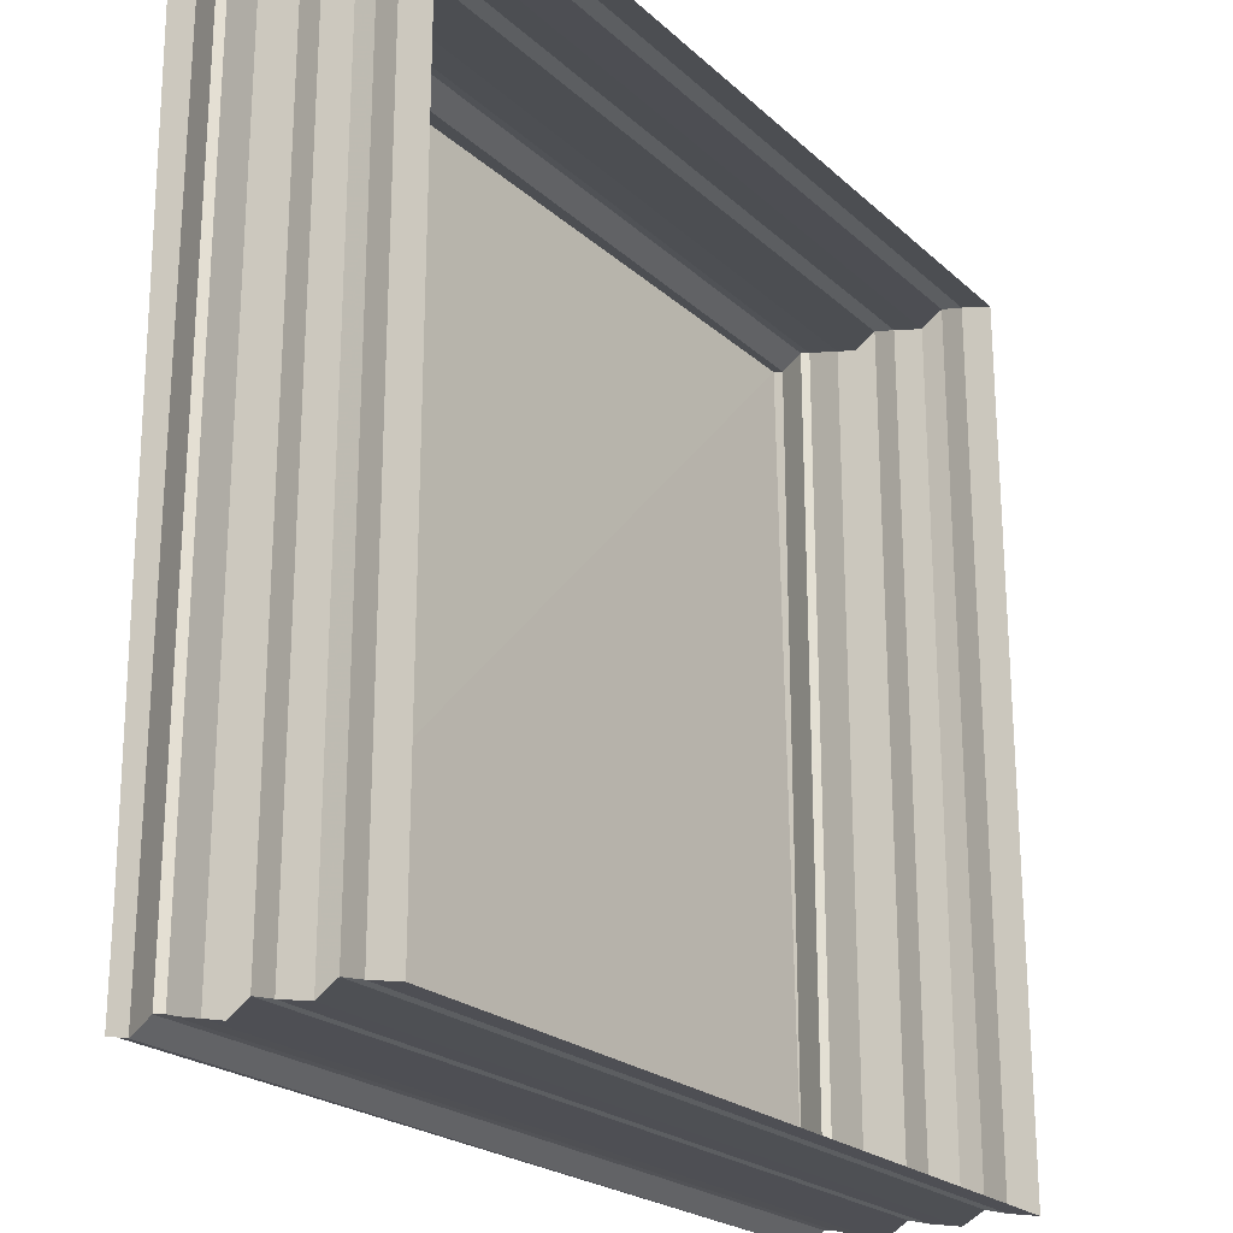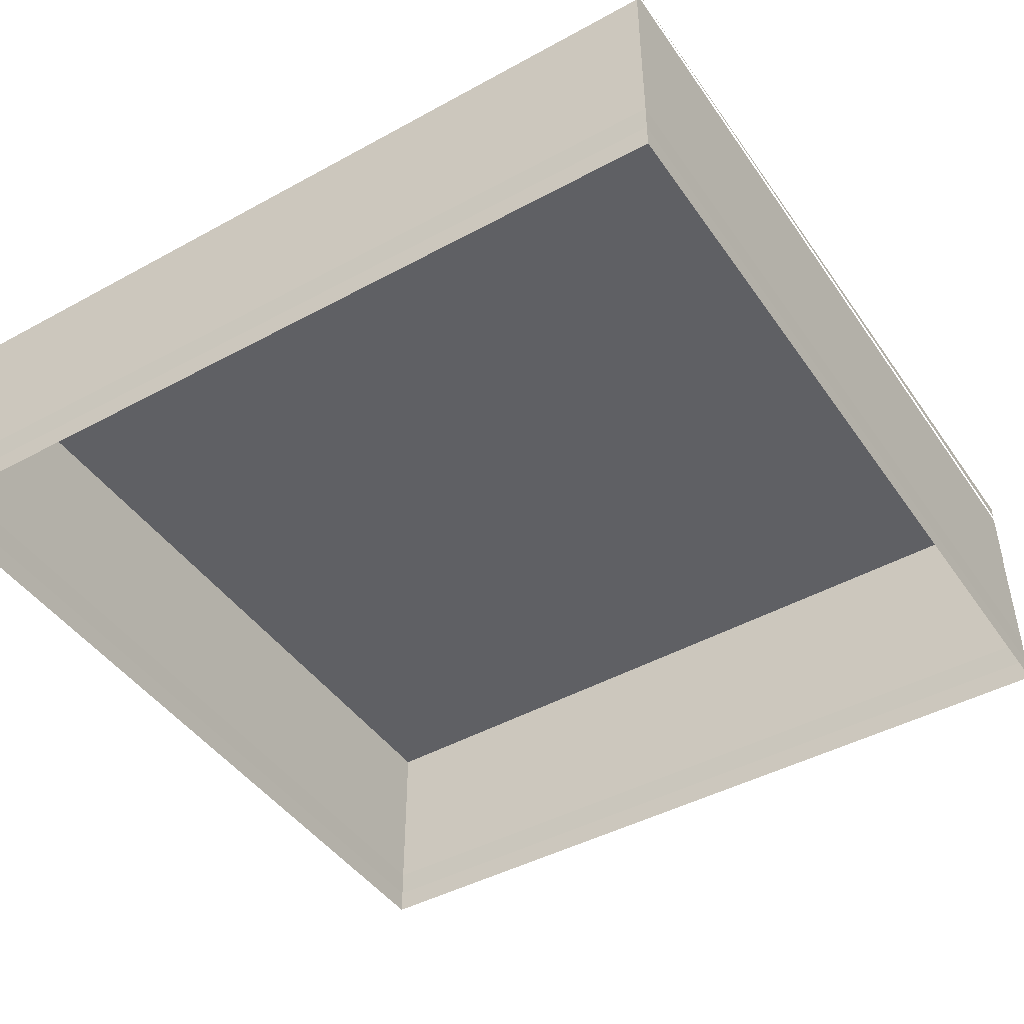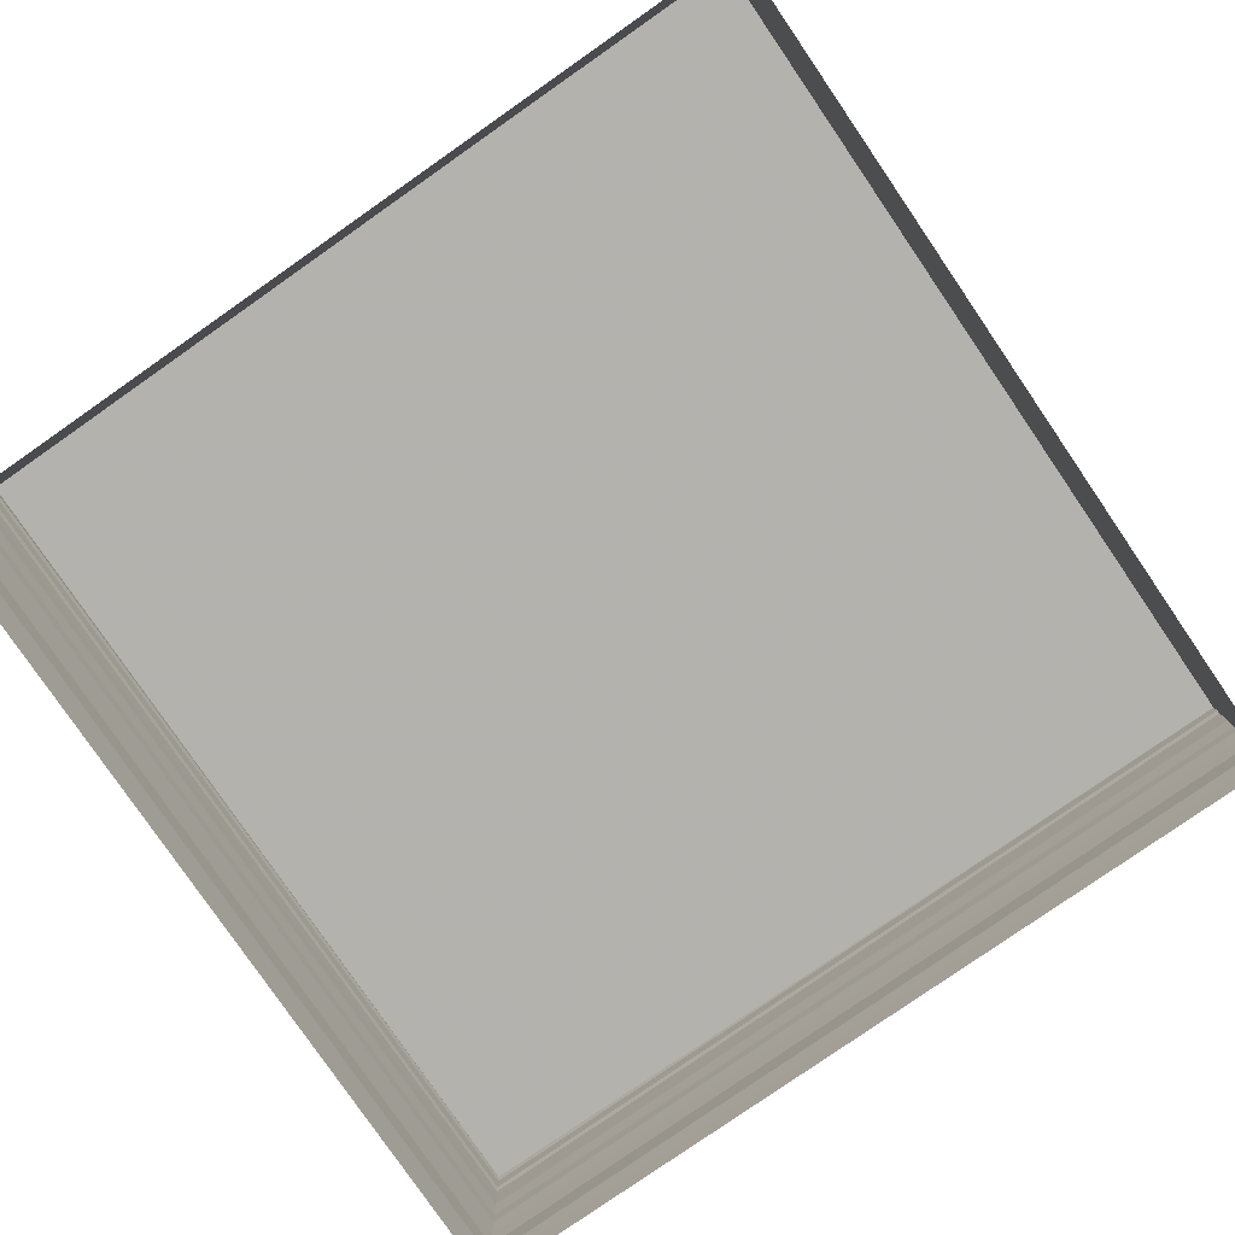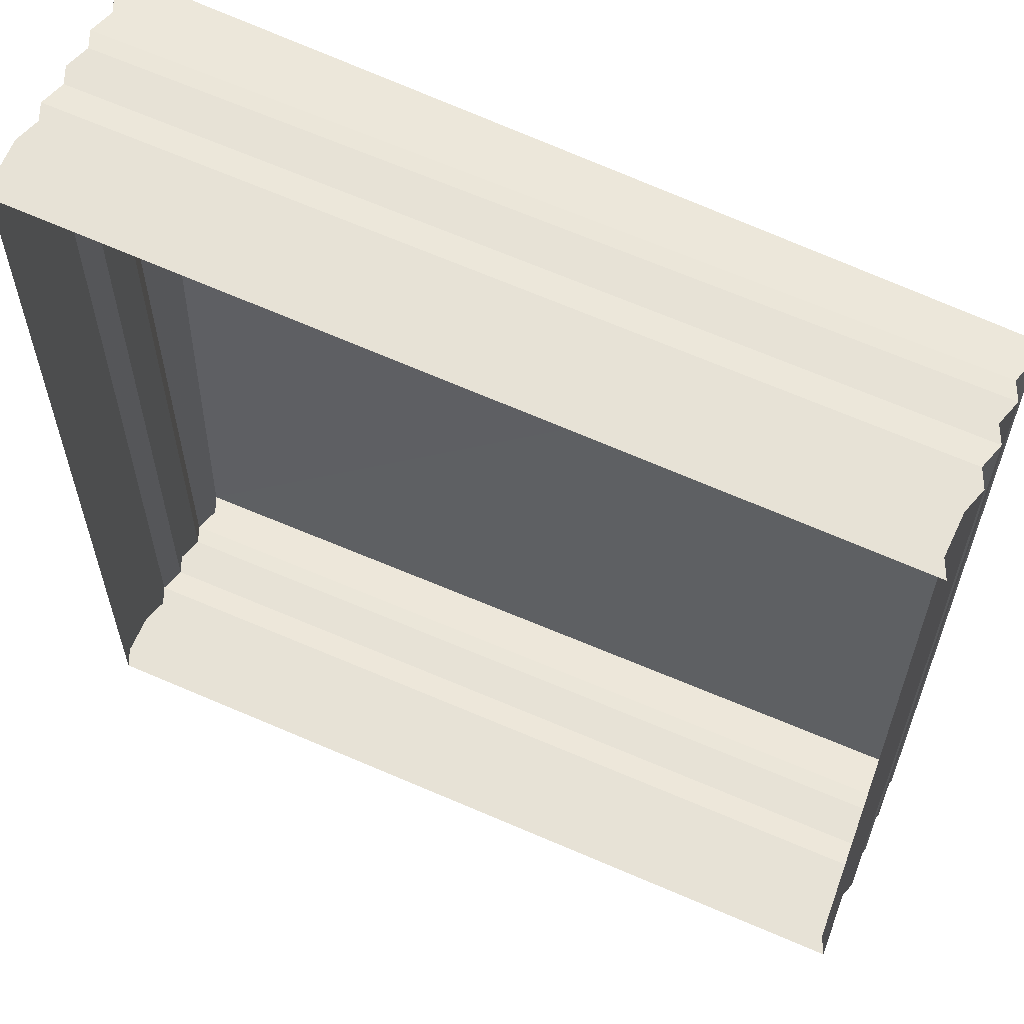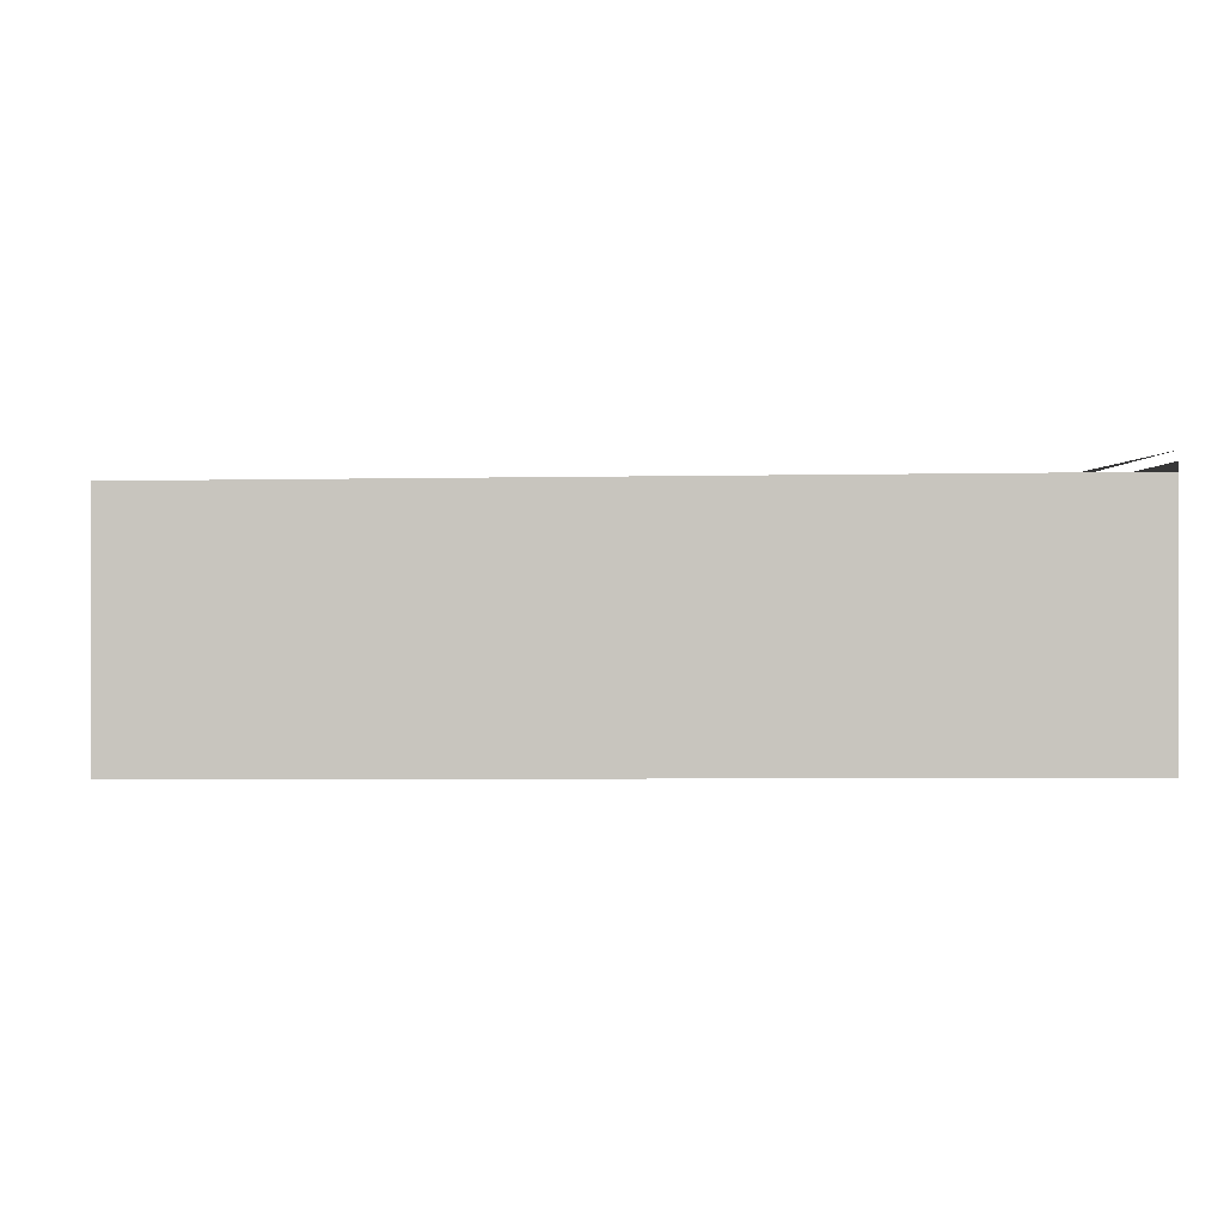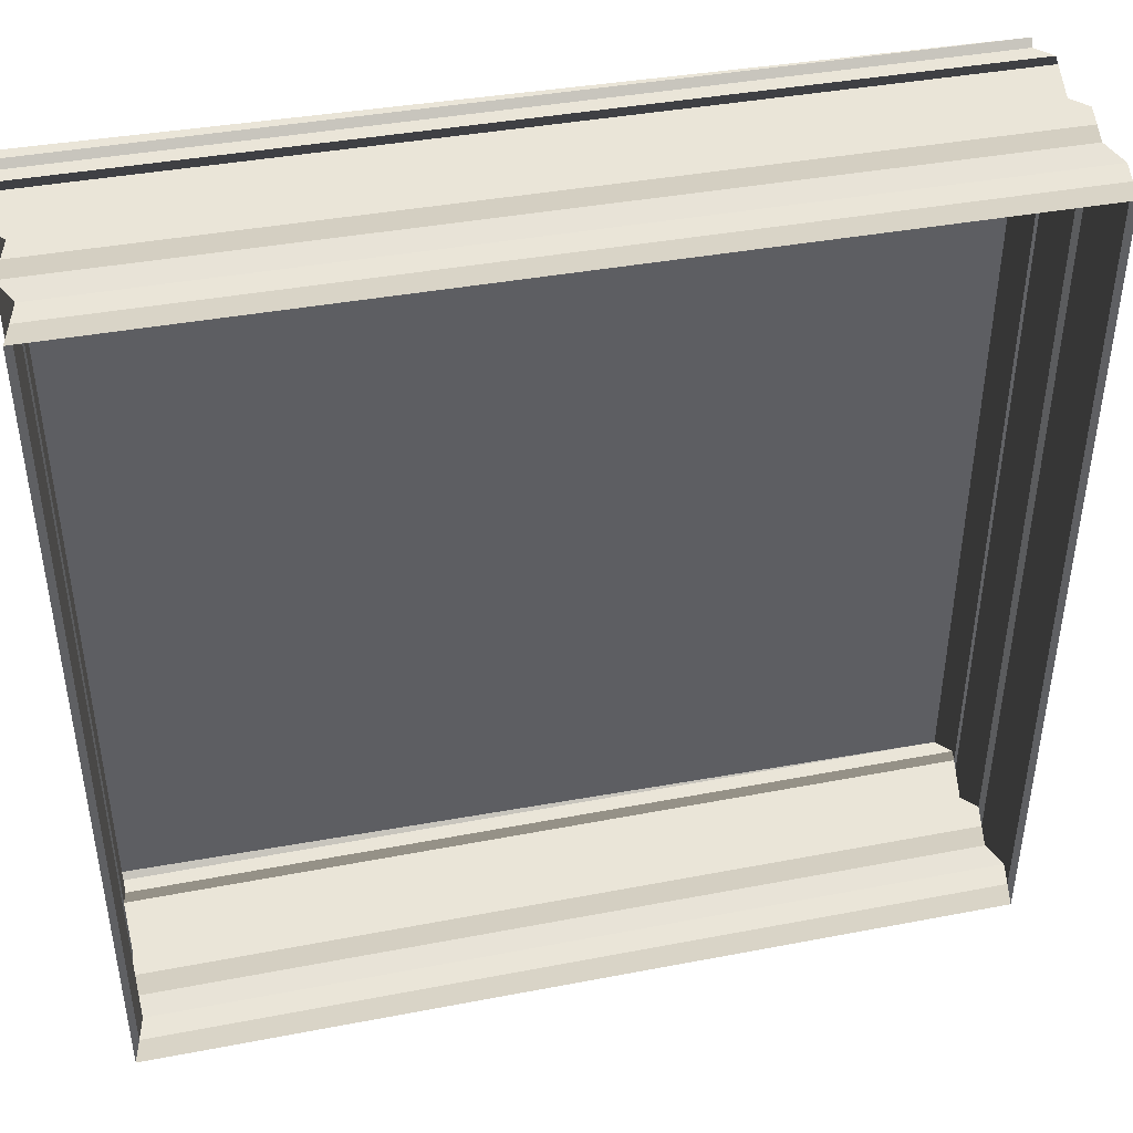
<metadata>
{"format":"obj","ext":"obj","renderer":"f3d","projection":"perspective","resolution":1024,"background":"white","views":[{"elev":-22.8,"azim":124.7,"up":"+Y"},{"elev":-45.2,"azim":32.0,"up":"+Z"},{"elev":-79.6,"azim":-145.6,"up":"+Z"},{"elev":59.9,"azim":-155.9,"up":"+Y"},{"elev":-0.4,"azim":-1.7,"up":"+Z"},{"elev":43.4,"azim":167.5,"up":"+Y"}]}
</metadata>
<code>
o 2392
v 2209 1877 13.47
v 2209 1877 13.47
v 2209 1877 13.47
v 2209 1877 13.47
v 2209 1877 13.47
v 2209 1876 13.47
v 2209 1876 13.47
v 2209 1877 13.47
v 2209 1877 13.47
v 2209 1876 13.47
v 2209 1877 13.47
v 2209 1877 13.47
v 2209 1876 13.47
v 2209 1877 13.47
v 2209 1877 13.47
v 2209 1876 13.47
v 2209 1877 13.47
v 2209 1877 13.47
v 2209 1876 13.47
v 2209 1877 13.47
v 2209 1877 13.47
v 2209 1876 13.47
v 2209 1877 13.47
v 2209 1877 13.47
v 2209 1876 13.47
v 2209 1877 13.47
v 2209 1877 13.47
v 2209 1876 13.47
v 2209 1877 13.47
v 2209 1877 13.47
v 2209 1876 13.47
v 2209 1877 13.47
v 2209 1877 13.47
v 2209 1876 13.47
v 2209 1877 13.47
v 2209 1877 13.47
v 2209 1876 13.47
v 2209 1877 13.47
v 2209 1877 13.47
v 2209 1877 13.47
v 2209 1877 13.47
v 2209 1877 13.47
v 2209 1877 13.47
v 2209 1877 13.47
v 2209 1876 13.47
v 2209 1877 13.47
v 2209 1876 13.47
v 2209 1877 13.47
v 2209 1877 13.47
v 2209 1876 13.47
v 2209 1877 13.47
v 2209 1876 13.47
v 2209 1876 13.47
v 2209 1876 13.47
v 2209 1877 13.47
v 2209 1876 13.47
v 2209 1877 13.47
v 2209 1877 13.47
v 2209 1876 13.47
v 2209 1877 13.47
v 2209 1877 13.47
v 2209 1876 13.47
v 2209 1877 13.47
v 2209 1877 13.47
v 2209 1876 13.47
v 2209 1877 13.47
v 2209 1877 13.47
v 2209 1876 13.47
v 2209 1877 13.47
v 2209 1877 13.47
v 2209 1876 13.47
v 2209 1877 13.47
v 2209 1877 13.47
v 2209 1876 13.47
v 2209 1877 13.47
v 2209 1877 13.47
v 2209 1876 13.47
v 2209 1877 13.47
v 2209 1877 13.47
v 2209 1876 13.47
v 2209 1877 13.47
v 2209 1877 13.47
v 2209 1877 13.47
v 2209 1877 13.47
v 2209 1876 13.47
v 2209 1876 13.47
v 2209 1877 13.47
v 2209 1877 13.47
v 2209 1876 13.47
v 2209 1877 13.47
v 2209 1876 13.47
v 2209 1877 13.47
v 2209 1876 13.47
v 2209 1876 13.47
v 2209 1876 13.47
v 2209 1877 13.47
v 2209 1876 13.47
v 2209 1876 13.47
v 2209 1876 13.47
v 2209 1877 13.47
v 2209 1876 13.47
v 2209 1877 13.47
v 2209 1876 13.47
v 2209 1876 13.47
v 2209 1877 13.47
v 2209 1876 13.47
v 2209 1876 13.47
v 2209 1877 13.47
v 2209 1876 13.47
v 2209 1876 13.47
v 2209 1877 13.47
v 2209 1876 13.47
v 2209 1876 13.47
v 2209 1877 13.47
v 2209 1876 13.47
v 2209 1876 13.47
v 2209 1877 13.47
v 2209 1876 13.47
v 2209 1876 13.47
v 2209 1876 13.47
v 2209 1876 13.47
v 2209 1876 13.47
v 2209 1876 13.47
v 2209 1876 13.47
v 2209 1876 13.47
v 2209 1876 13.47
v 2209 1876 13.47
v 2209 1876 13.47
v 2209 1877 13.47
v 2209 1877 13.47
v 2209 1876 13.47
v 2209 1877 13.47
v 2209 1876 13.47
v 2209 1877 13.47
v 2209 1876 13.47
v 2209 1876 13.47
v 2209 1876 13.47
v 2209 1876 13.47
v 2209 1876 13.47
v 2209 1877 13.47
v 2209 1876 13.47
v 2209 1876 13.47
v 2209 1877 13.47
v 2209 1876 13.47
v 2209 1876 13.47
v 2209 1877 13.47
v 2209 1876 13.47
v 2209 1876 13.47
v 2209 1877 13.47
v 2209 1876 13.47
v 2209 1876 13.47
v 2209 1877 13.47
v 2209 1876 13.47
v 2209 1876 13.47
v 2209 1876 13.47
v 2209 1877 13.47
v 2209 1876 13.47
v 2209 1877 13.47
v 2209 1876 13.47
v 2209 1876 13.47
v 2209 1876 13.47
v 2209 1877 13.47
v 2209 1876 13.47
v 2209 1876 13.47
v 2209 1877 13.47
v 2209 1876 13.47
v 2209 1877 13.47
v 2209 1876 13.47
v 2209 1877 13.47
f 1 2 3
f 3 4 5
f 4 6 7
f 5 8 9
f 8 7 10
f 9 11 12
f 11 10 13
f 12 14 15
f 14 13 16
f 15 17 18
f 17 16 19
f 18 20 21
f 20 19 22
f 21 23 24
f 23 22 25
f 24 26 27
f 26 25 28
f 27 29 30
f 29 28 31
f 30 32 33
f 32 31 34
f 33 35 36
f 35 34 37
f 38 37 39
f 36 40 41
f 42 43 40
f 44 45 41
f 46 47 45
f 48 49 43
f 50 51 41
f 52 42 50
f 53 48 52
f 54 55 51
f 56 57 53
f 57 58 49
f 59 60 56
f 60 61 58
f 62 63 59
f 63 64 61
f 65 66 62
f 66 67 64
f 68 69 65
f 69 70 67
f 71 72 68
f 72 73 70
f 74 75 71
f 75 76 73
f 77 78 74
f 78 79 76
f 80 81 77
f 81 82 79
f 83 84 82
f 85 83 80
f 86 87 85
f 88 89 90
f 90 91 92
f 91 93 94
f 92 95 96
f 95 94 97
f 95 97 98
f 96 99 100
f 100 101 102
f 101 98 103
f 102 104 105
f 104 103 106
f 105 107 108
f 107 106 109
f 108 110 111
f 110 109 112
f 111 113 114
f 113 112 115
f 114 116 117
f 116 115 118
f 117 119 38
f 119 118 120
f 119 120 121
f 122 121 123
f 124 125 126
f 126 127 128
f 127 129 130
f 131 130 132
f 133 132 134
f 135 136 133
f 137 133 138
f 139 134 140
f 138 139 141
f 142 140 143
f 141 142 144
f 145 143 146
f 144 145 147
f 148 146 149
f 147 148 150
f 151 149 152
f 150 151 153
f 153 154 155
f 154 152 156
f 157 156 158
f 159 158 55
f 160 161 159
f 162 163 164
f 165 166 167
f 168 169 167

</code>
